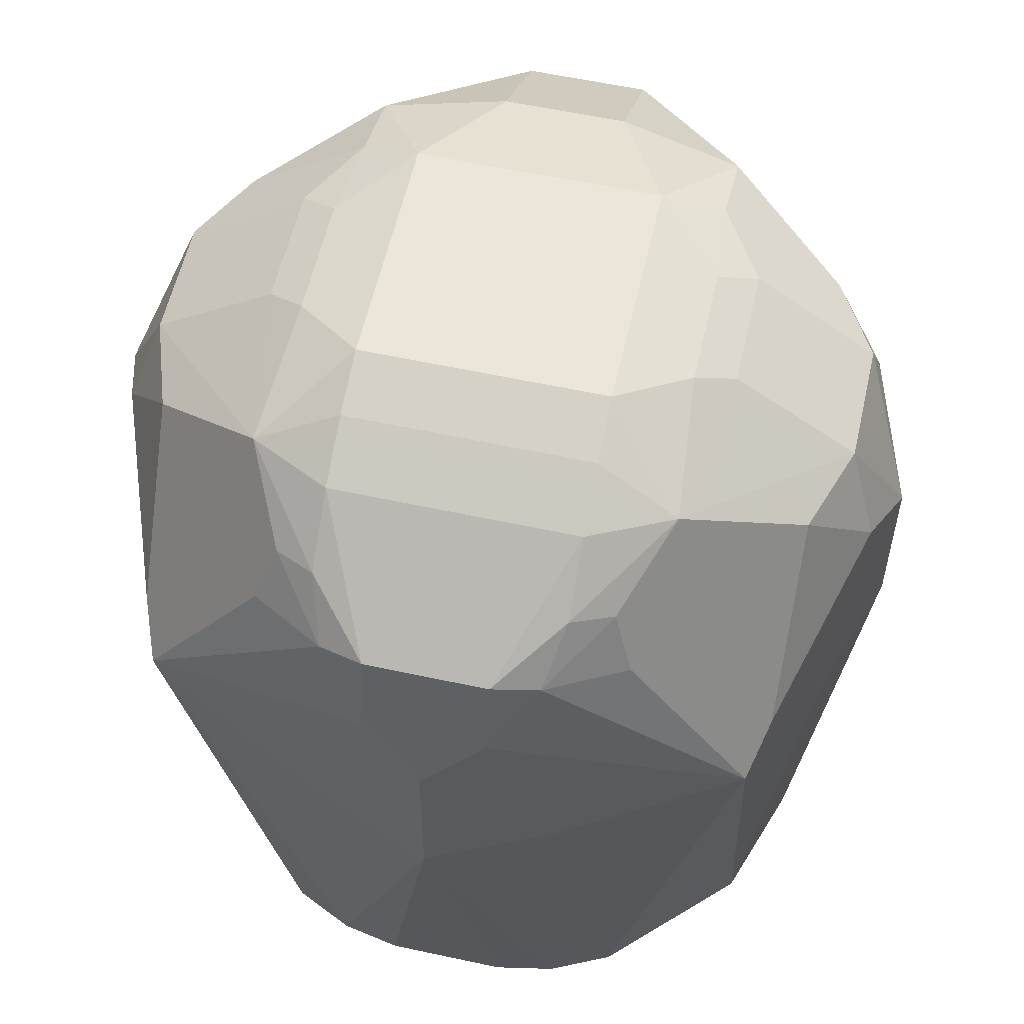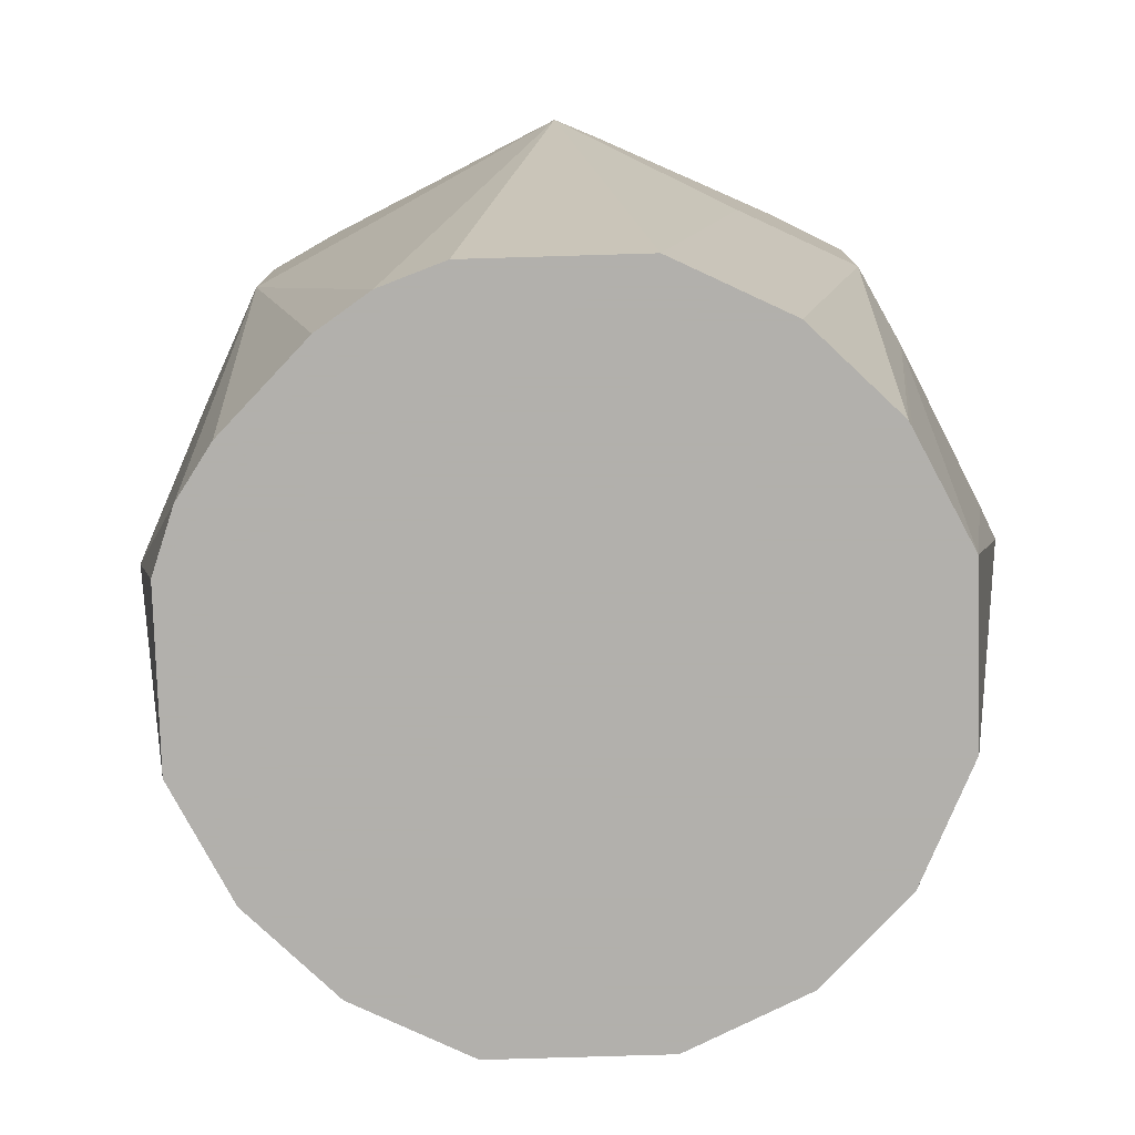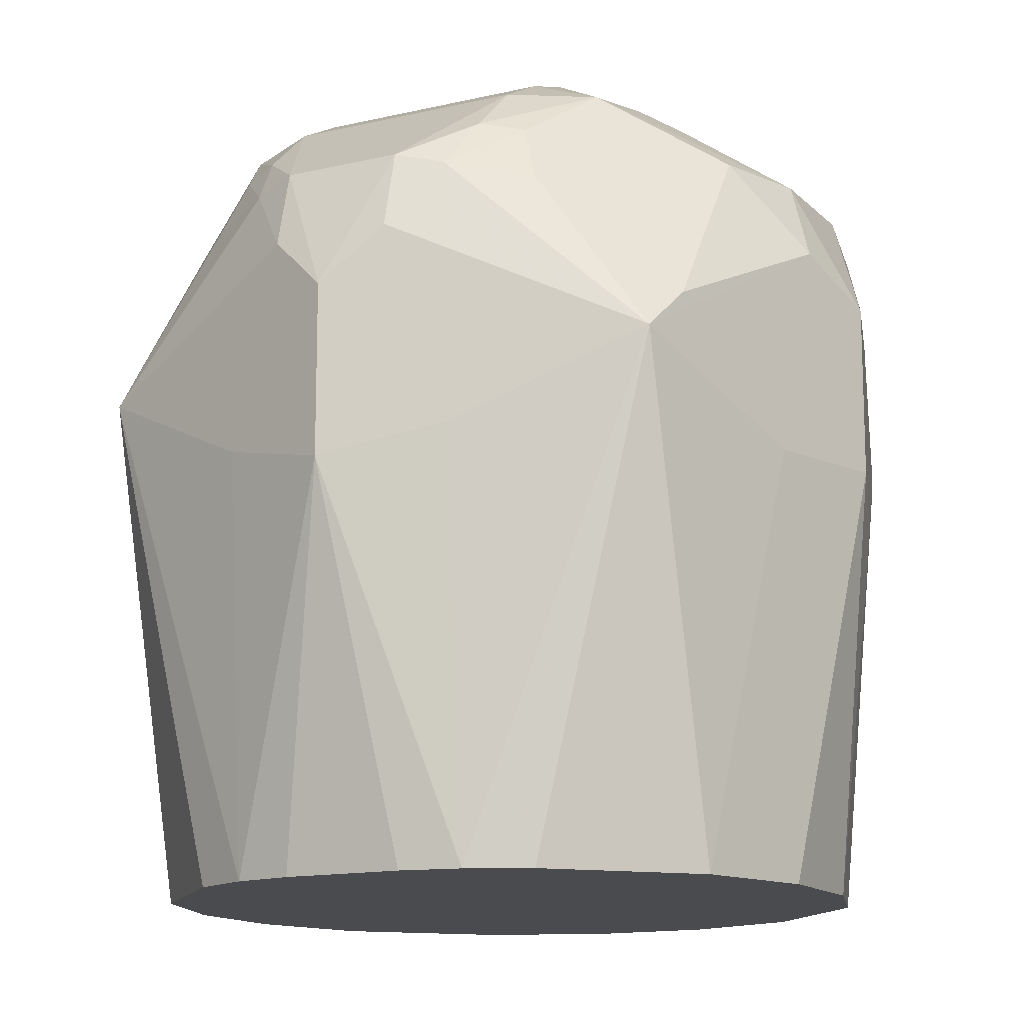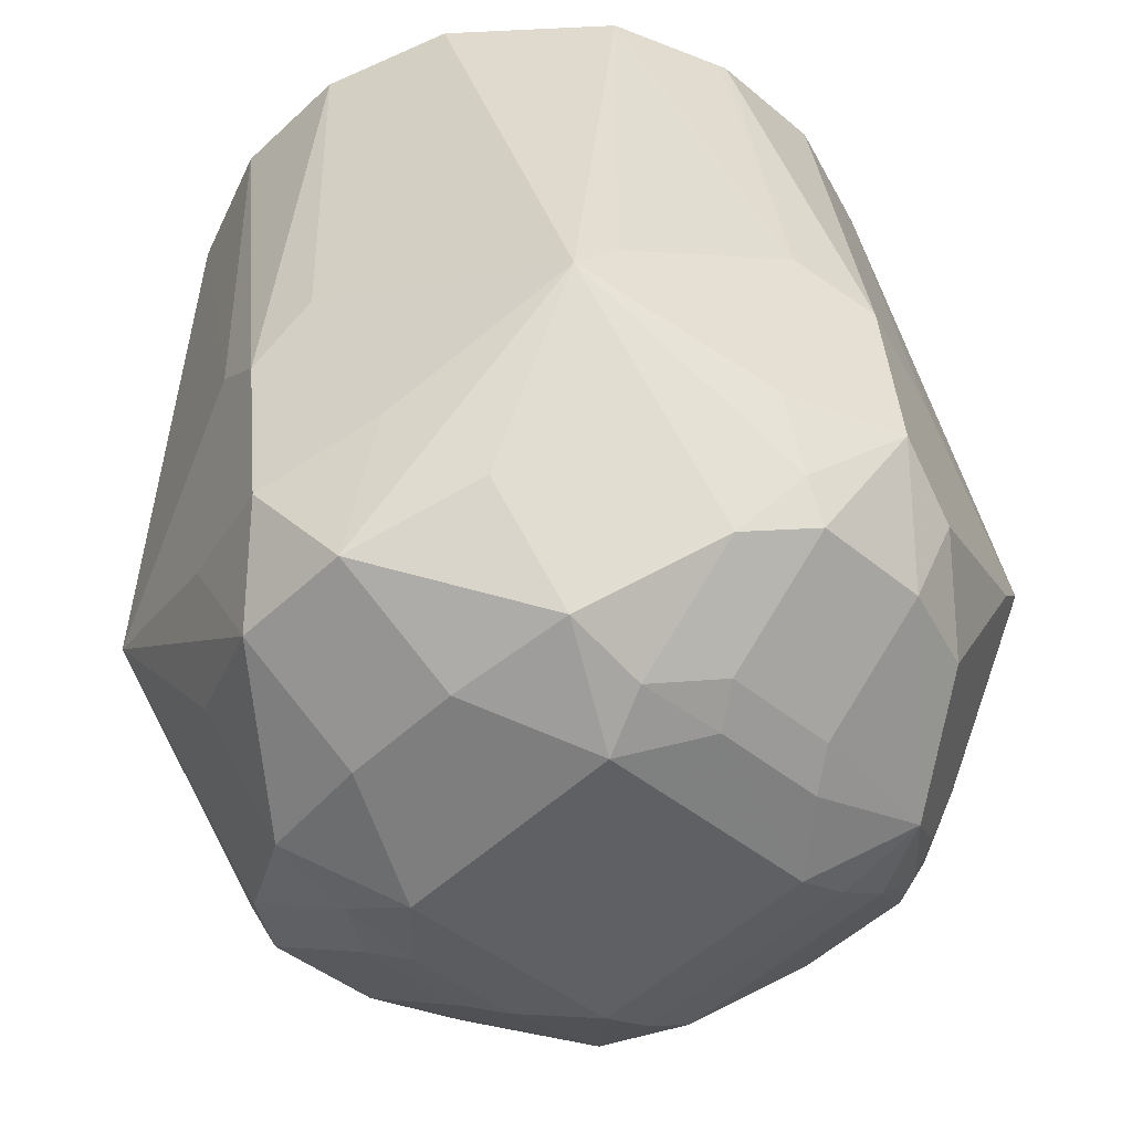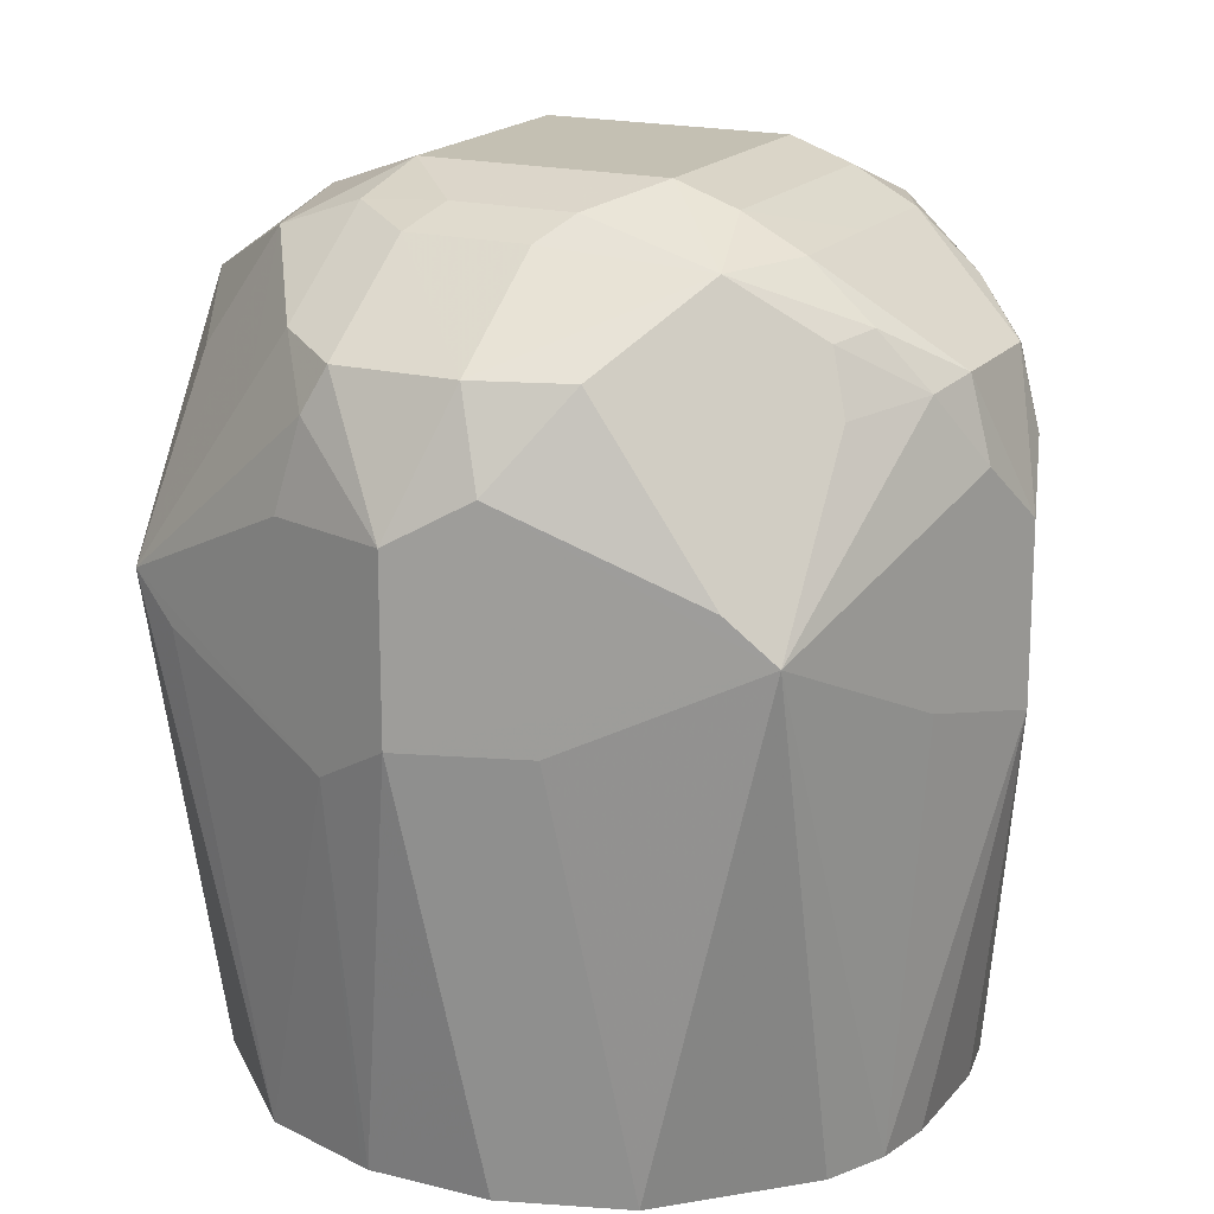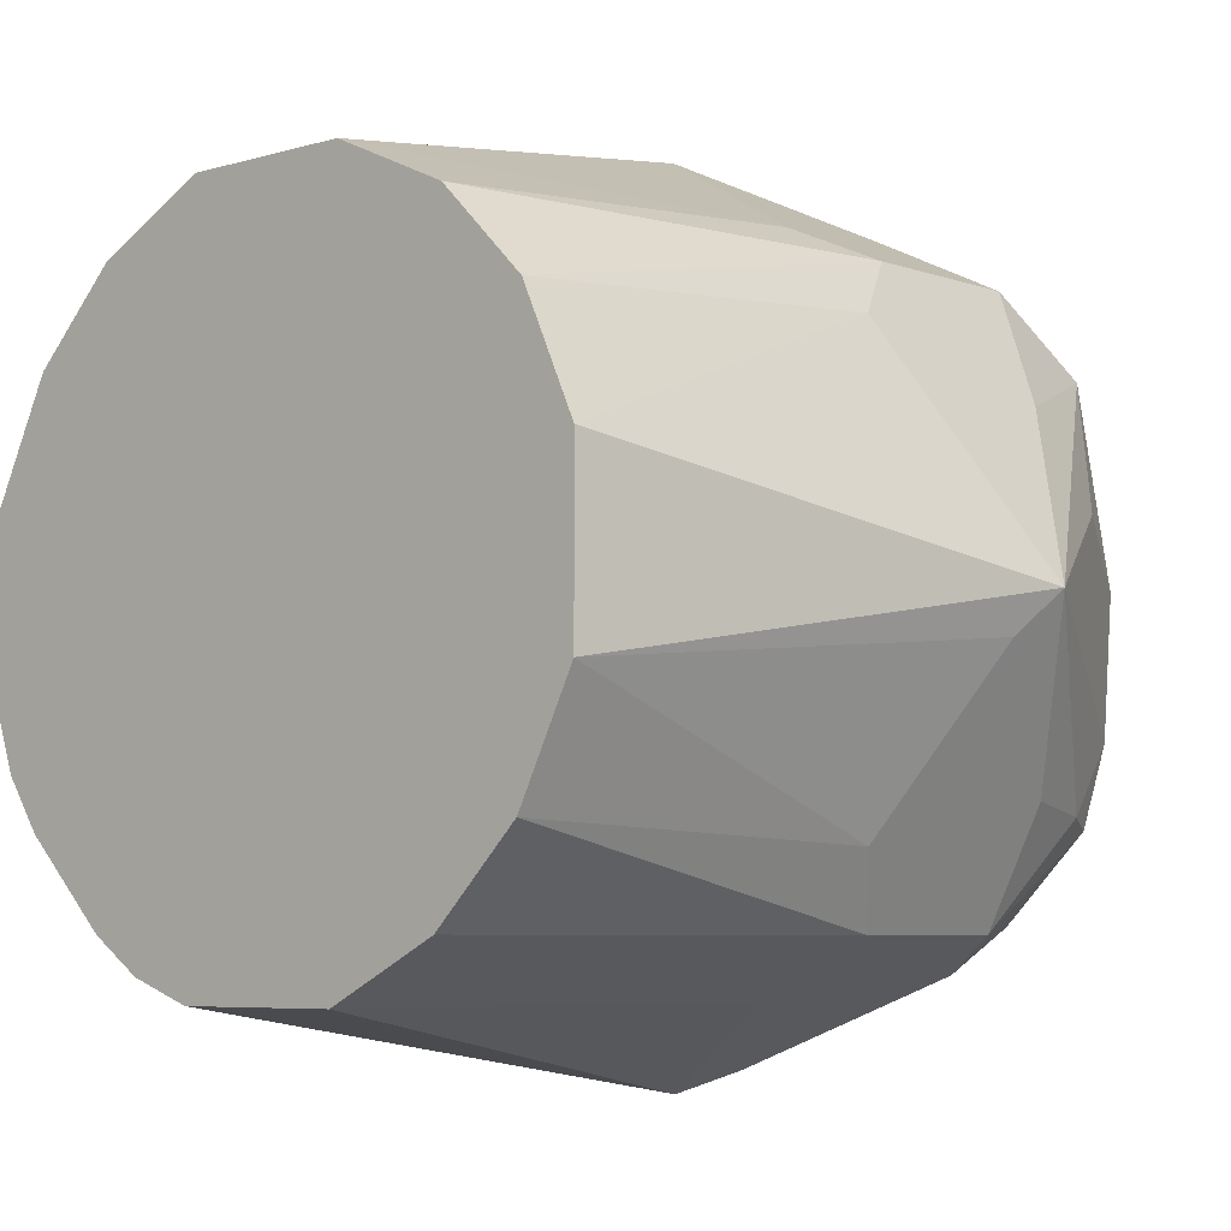
<metadata>
{"format":"obj","ext":"obj","renderer":"f3d","projection":"perspective","resolution":1024,"background":"white","views":[{"elev":57.4,"azim":-122.3,"up":"+Y"},{"elev":-78.6,"azim":-88.3,"up":"+Y"},{"elev":-14.0,"azim":-107.5,"up":"+Y"},{"elev":42.8,"azim":175.1,"up":"+Z"},{"elev":18.0,"azim":161.5,"up":"+Y"},{"elev":-5.8,"azim":42.2,"up":"+Z"}]}
</metadata>
<code>
v 0 0.795 -0.09464
v -0.01892 0.6839 -0.07571
v -0.03287 0.6839 -0.07072
v -0.03785 0.7761 -0.07571
v -0.06309 0.7698 -0.06309
v -0.06309 0.8076 -0.06309
v -0.03785 0.8139 -0.07571
v -0.03785 0.8352 -0.07098
v -0.01892 0.8328 -0.07571
v 0.02839 0.8423 -0.07098
v 0.009449 0.8044 -0.0899
v 0.04732 0.8234 -0.07098
v 0.06309 0.7761 -0.06309
v 0.03785 0.7761 -0.07571
v 0.01892 0.6839 -0.07571
v -0.04415 0.6839 -0.06309
v -0.06309 0.6839 -0.04415
v -0.07072 0.6839 -0.03287
v -0.07571 0.7761 -0.03785
v -0.09464 0.795 0
v -0.07571 0.8139 -0.03785
v -0.06939 0.8202 -0.05047
v -0.06624 0.8376 -0.04732
v -0.04732 0.8376 -0.06624
v -0.05047 0.8202 -0.06939
v -0.02839 0.847 -0.06624
v -0.01892 0.8455 -0.06939
v 0 0.8581 -0.06309
v 0.04732 0.8423 -0.06151
v 0.06309 0.8139 -0.06309
v 0.07098 0.7666 -0.04732
v 0.06309 0.6839 -0.04415
v 0.04415 0.6839 -0.06309
v 0.0332 0.6839 -0.06857
v -0.07571 0.6839 -0.01892
v -0.0899 0.8044 0.009449
v -0.07098 0.8423 0.02839
v -0.07571 0.8328 -0.01892
v -0.07098 0.8352 -0.03785
v -0.07571 0.6839 0.01892
v -0.07571 0.7761 0.03785
v -0.06309 0.7761 0.06309
v -0.07098 0.8234 0.04732
v -0.06624 0.847 -0.02839
v -0.05677 0.8589 -0.01892
v -0.03785 0.8589 -0.03785
v -0.01892 0.8589 -0.05677
v -0.009449 0.866 -0.04732
v 0 0.8707 -0.03785
v 0.01892 0.866 -0.04021
v 0.02839 0.8612 -0.04258
v 0.04732 0.8612 -0.02366
v 0.06624 0.8423 -0.04258
v 0.07098 0.8328 -0.04021
v 0.07571 0.8139 -0.03785
v 0.09464 0.795 0
v 0.0899 0.7855 -0.009449
v 0.07571 0.6839 -0.01892
v 0.06392 0.6839 -0.0425
v -0.06151 0.8423 0.04732
v -0.06309 0.8581 0
v -0.06939 0.8455 -0.01892
v -0.06857 0.6839 0.0332
v -0.06309 0.8139 0.06309
v -0.06309 0.6839 0.04415
v -0.04415 0.6839 0.06309
v -0.04732 0.7666 0.07098
v -0.04732 0.866 -0.009449
v 0.03785 0.8707 0
v 0.03785 0.866 -0.02129
v -0.03785 0.8707 0
v 0.05047 0.8644 -0.0063
v 0.06939 0.8455 -0.02524
v 0.07571 0.8328 -0.01892
v 0.07571 0.8139 0.03785
v 0.06309 0.8202 0.06309
v 0.06309 0.7824 0.06309
v 0.07571 0.7761 0.03785
v 0.07571 0.6839 0.01892
v 0.06309 0.8581 0.0063
v 0.07571 0.8328 0.01892
v 0.06624 0.8423 0.04732
v -0.04258 0.8423 0.06624
v -0.02366 0.8612 0.04732
v -0.04258 0.8612 0.02839
v -0.04021 0.866 0.01892
v 0 0.795 0.09464
v -0.03785 0.8139 0.07571
v -0.04021 0.8328 0.07098
v -0.0425 0.6839 0.06392
v -0.01892 0.6839 0.07571
v -0.009449 0.7855 0.0899
v 0 0.8707 0.03785
v 0.04732 0.8612 0.02839
v -0.02129 0.866 0.03785
v 0.04732 0.8423 0.06624
v 0.03785 0.8139 0.07571
v 0.03785 0.7761 0.07571
v 0.05047 0.7698 0.06939
v 0.04491 0.6839 0.06385
v 0.06385 0.6839 0.04491
v 0.06939 0.7698 0.05047
v 0.05994 0.8549 0.02207
v -0.02524 0.8455 0.06939
v -0.0063 0.8644 0.05047
v 0.01892 0.6839 0.07571
v 0.01892 0.8328 0.07571
v 0.0063 0.8581 0.06309
v -0.01892 0.8328 0.07571
v 0.02839 0.8612 0.04732
v 0.02207 0.8549 0.05994
f 56 82 75
f 56 81 82
f 56 80 81
f 56 74 80
f 56 58 57
f 56 75 76
f 56 78 79
f 56 77 78
f 60 64 83
f 56 76 77
f 56 79 58
f 60 83 84
f 67 91 92
f 60 85 61
f 61 85 86
f 61 86 71
f 61 71 68
f 64 67 87
f 64 87 88
f 64 88 89
f 64 89 83
f 66 90 67
f 54 56 55
f 67 90 91
f 60 84 85
f 42 64 43
f 42 65 66
f 54 73 74
f 67 92 87
f 42 63 65
f 42 66 67
f 42 67 64
f 43 64 60
f 44 61 45
f 44 62 61
f 45 61 68
f 45 68 46
f 46 68 48
f 46 48 47
f 48 68 71
f 48 71 49
f 49 69 70
f 49 70 50
f 49 71 93
f 49 93 69
f 50 70 52
f 50 52 51
f 52 70 72
f 52 72 73
f 52 73 53
f 53 73 54
f 54 74 56
f 69 93 110
f 104 109 108
f 69 94 80
f 84 95 86
f 84 86 85
f 87 92 91
f 87 91 106
f 87 106 98
f 87 97 96
f 87 96 107
f 87 107 108
f 87 108 109
f 87 109 89
f 87 89 88
f 89 109 104
f 93 108 110
f 93 95 105
f 93 105 108
f 96 110 111
f 96 111 108
f 96 108 107
f 98 106 99
f 99 106 100
f 104 108 105
f 108 111 110
f 41 63 42
f 84 105 95
f 84 104 105
f 83 104 84
f 82 110 96
f 69 80 72
f 69 72 70
f 71 86 95
f 71 95 93
f 72 80 73
f 73 80 74
f 75 82 76
f 76 82 96
f 76 96 97
f 76 97 87
f 76 87 77
f 69 110 94
f 77 87 98
f 77 99 100
f 77 100 101
f 77 101 102
f 77 102 78
f 78 102 79
f 79 102 101
f 80 94 103
f 80 103 82
f 80 82 81
f 82 103 94
f 82 94 110
f 77 98 99
f 40 63 41
f 83 89 104
f 38 62 39
f 2 63 40
f 2 40 35
f 2 35 18
f 2 18 17
f 2 17 16
f 2 16 3
f 3 16 5
f 3 5 4
f 5 17 18
f 5 18 19
f 5 19 20
f 5 20 6
f 5 16 17
f 6 20 21
f 6 21 22
f 6 22 23
f 6 23 24
f 6 24 25
f 6 25 7
f 7 25 8
f 8 25 24
f 8 24 26
f 8 26 27
f 2 65 63
f 2 66 65
f 2 90 66
f 2 91 90
f 39 62 44
f 1 2 3
f 1 3 4
f 1 4 5
f 1 5 6
f 1 6 7
f 1 7 8
f 1 8 9
f 1 9 10
f 1 10 11
f 1 11 12
f 8 27 9
f 1 12 13
f 1 14 15
f 1 15 2
f 2 15 34
f 2 34 33
f 2 33 32
f 2 32 59
f 2 58 79
f 2 79 101
f 2 101 100
f 2 100 106
f 2 106 91
f 1 13 14
f 9 27 28
f 2 59 58
f 10 29 12
f 24 47 26
f 26 47 28
f 26 28 27
f 28 47 48
f 28 48 49
f 28 49 50
f 28 50 51
f 28 51 29
f 29 51 52
f 29 52 53
f 29 53 30
f 24 46 47
f 30 53 54
f 30 56 31
f 31 56 57
f 31 57 58
f 31 58 59
f 31 59 32
f 36 43 37
f 37 43 60
f 37 60 61
f 37 61 38
f 9 28 10
f 38 61 62
f 30 54 55
f 23 46 24
f 30 55 56
f 23 44 45
f 10 28 29
f 23 45 46
f 12 29 30
f 12 30 13
f 13 30 31
f 13 31 32
f 10 12 11
f 13 33 34
f 13 34 14
f 14 34 15
f 18 35 20
f 18 20 19
f 13 32 33
f 20 37 38
f 22 39 23
f 23 39 44
f 20 36 37
f 21 39 22
f 20 43 36
f 20 42 43
f 20 40 41
f 20 35 40
f 20 39 21
f 20 38 39
f 20 41 42

</code>
